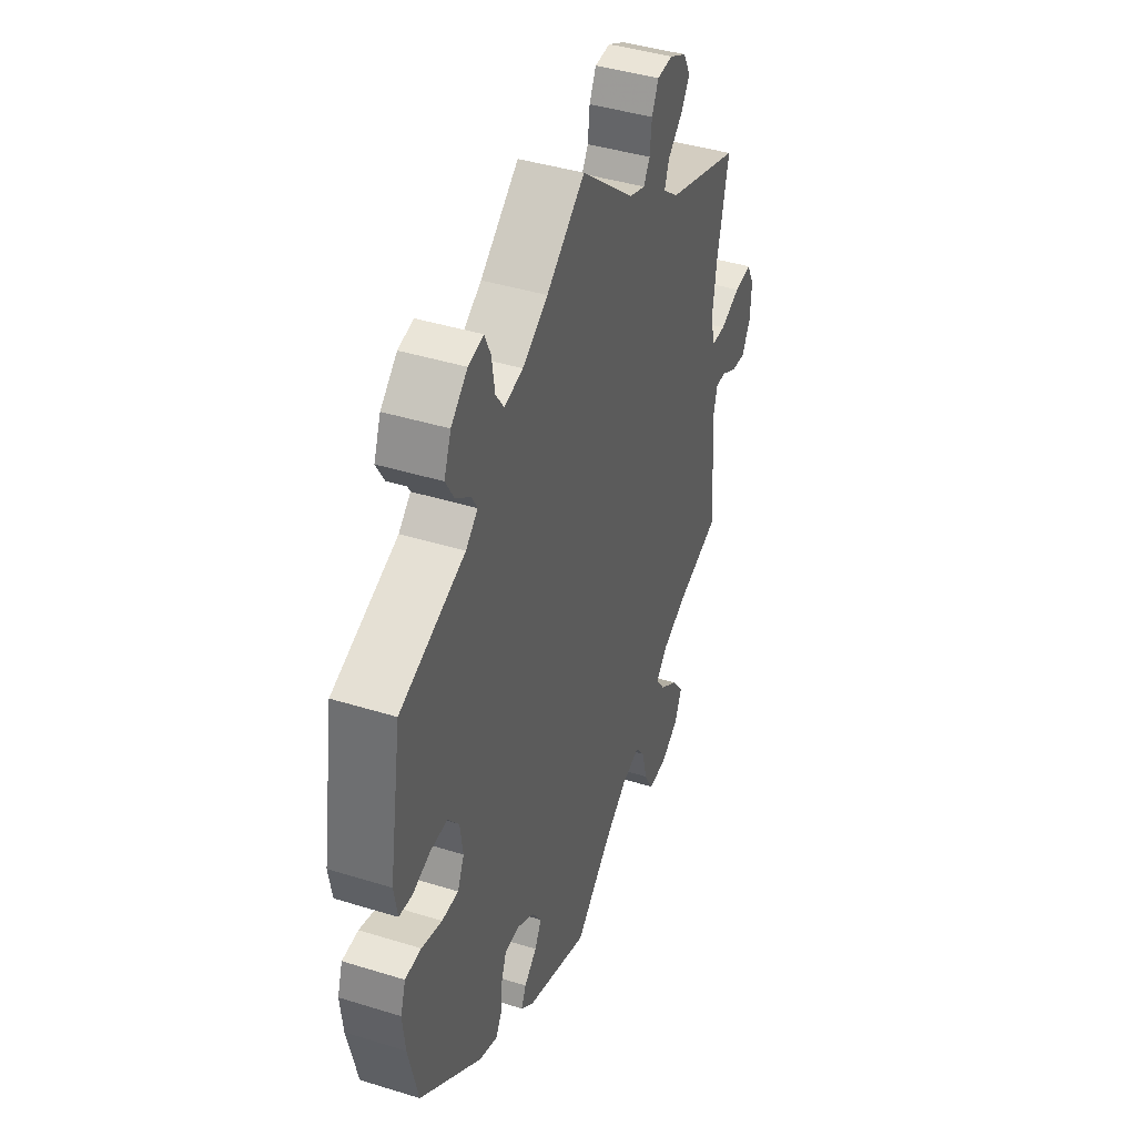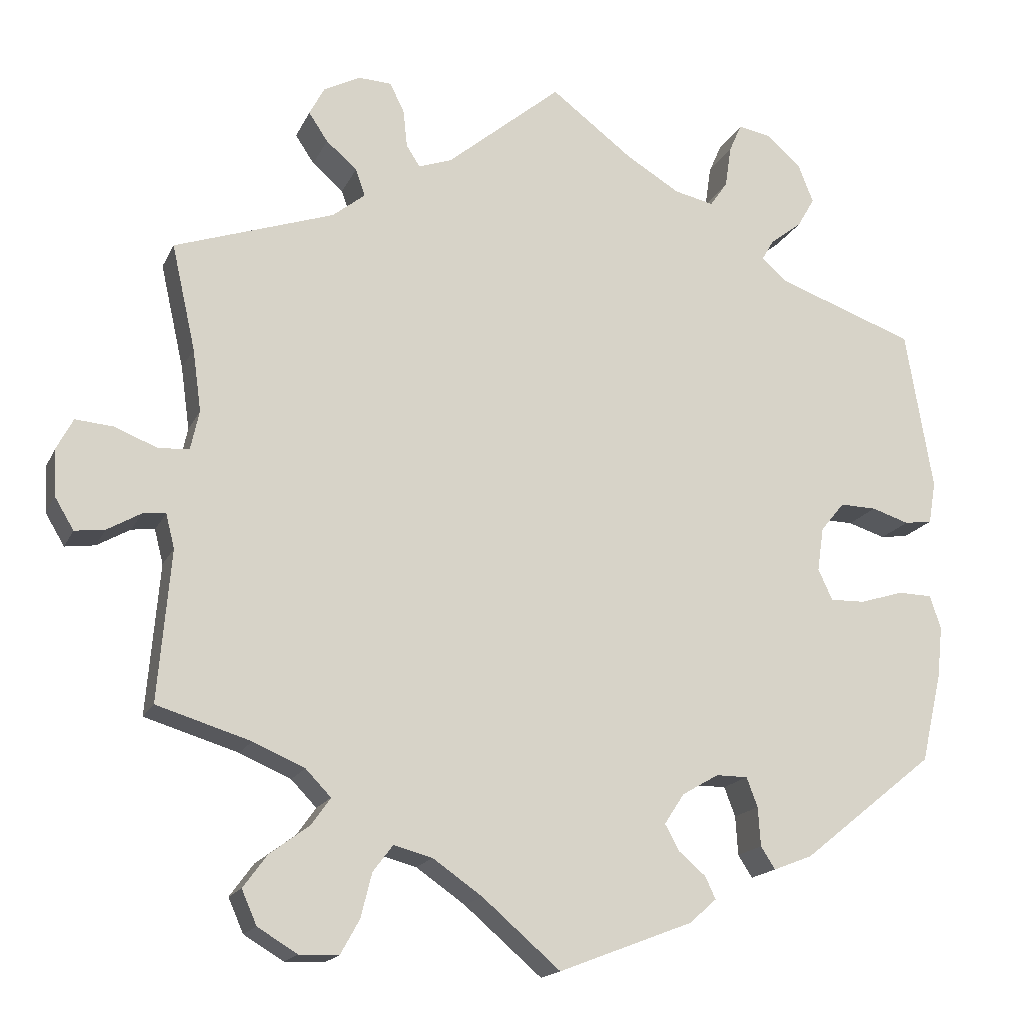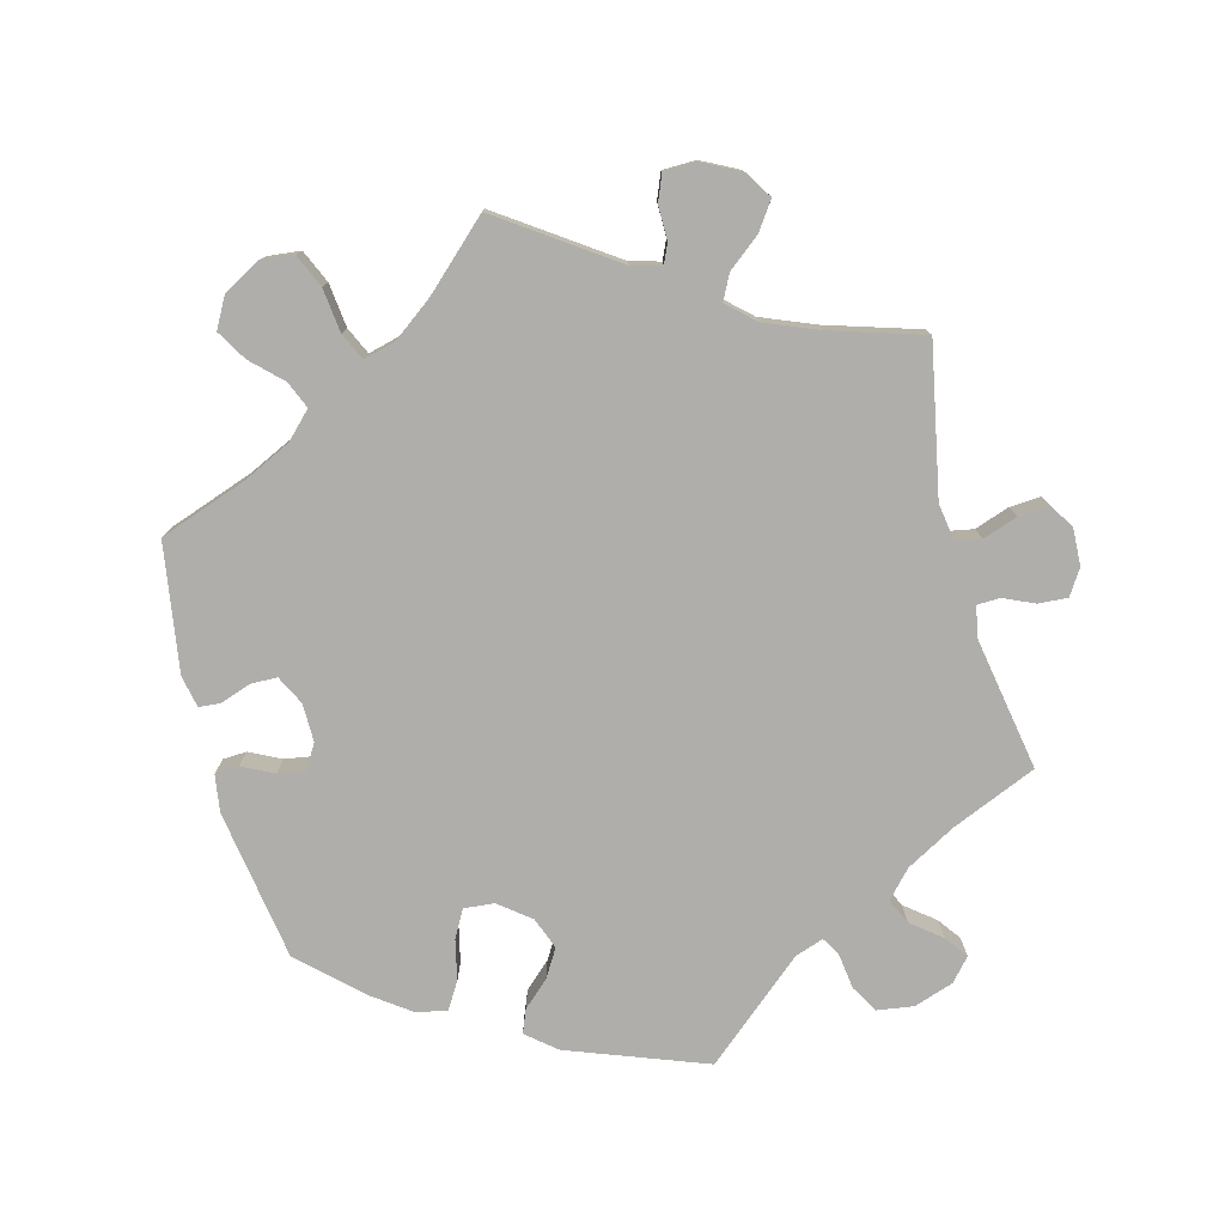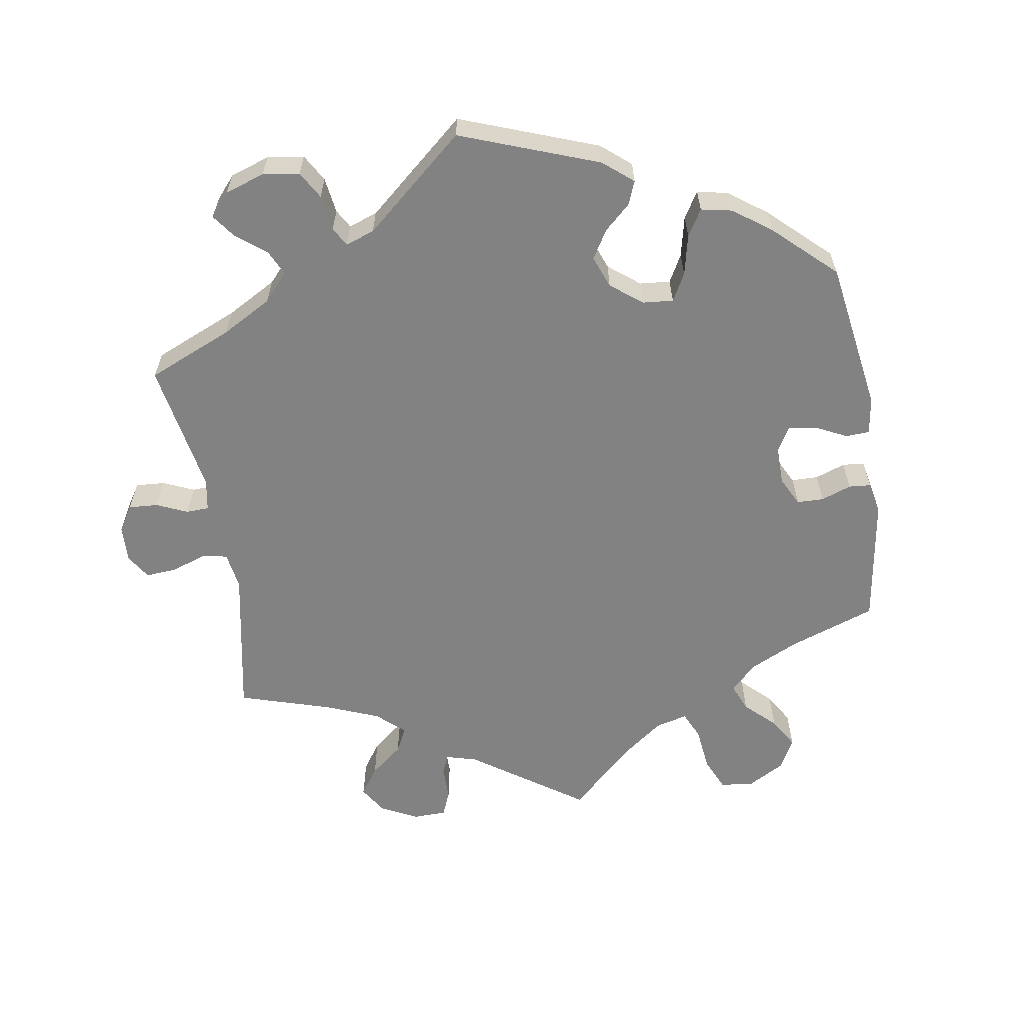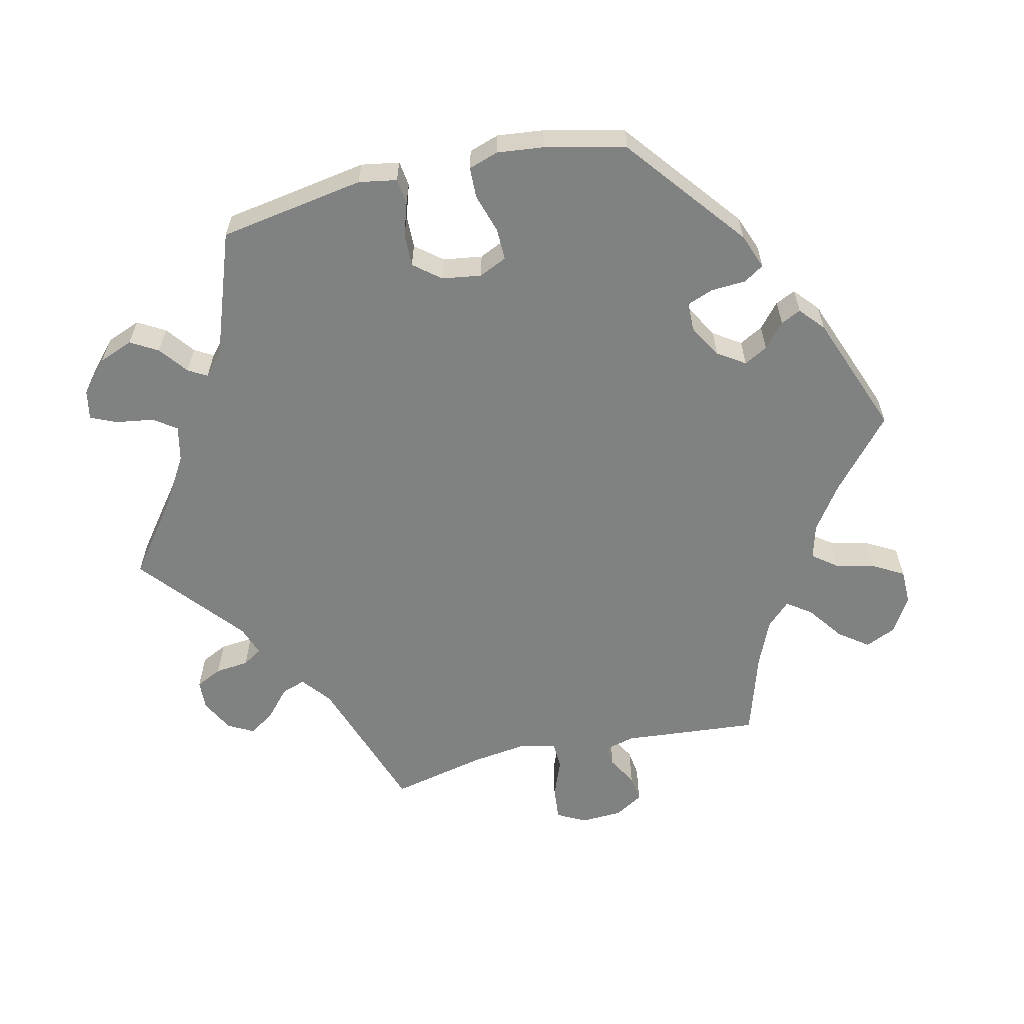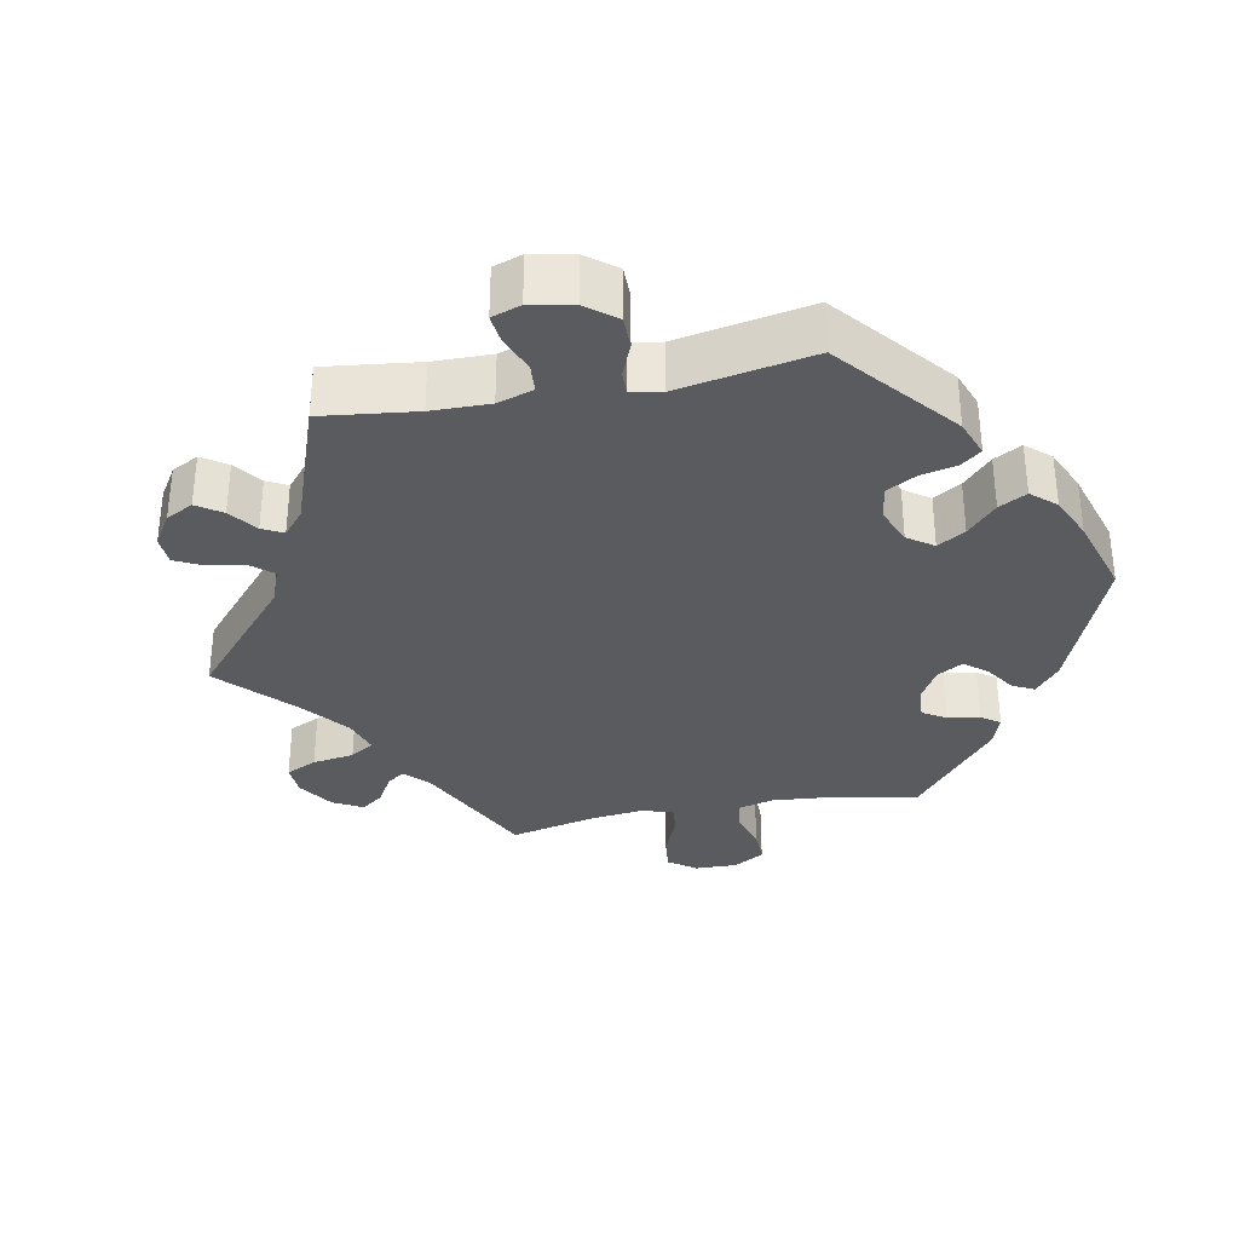
<metadata>
{"format":"obj","ext":"obj","renderer":"f3d","projection":"perspective","resolution":1024,"background":"white","views":[{"elev":42.1,"azim":110.4,"up":"+Z"},{"elev":-17.1,"azim":-18.7,"up":"+Z"},{"elev":-77.7,"azim":-105.2,"up":"+Y"},{"elev":-60.7,"azim":69.4,"up":"+Y"},{"elev":-60.3,"azim":102.9,"up":"+Y"},{"elev":-33.0,"azim":41.2,"up":"+Y"}]}
</metadata>
<code>
v -0.3 0.07 0.358
v -0.259 0.07 0.391
v -0.271 0.07 0.425
v -0.31 0.07 0.459
v -0.334 0.07 0.495
v -0.315 0.07 0.531
v -0.269 0.07 0.555
v -0.227 0.07 0.553
v -0.209 0.07 0.516
v -0.204 0.07 0.469
v -0.187 0.07 0.442
v -0.145 0.07 0.457
v 0 0.07 0.578
v 0.103 0.07 0.5
v 0.171 0.07 0.459
v 0.221 0.07 0.448
v 0.243 0.07 0.48
v 0.251 0.07 0.533
v 0.267 0.07 0.569
v 0.308 0.07 0.561
v 0.352 0.07 0.522
v 0.371 0.07 0.474
v 0.349 0.07 0.436
v 0.309 0.07 0.405
v 0.294 0.07 0.379
v 0.326 0.07 0.351
v 0.5 0.07 0.289
v 0.534 0.07 0.086
v 0.525 0.07 0.033
v 0.49 0.07 0.028
v 0.443 0.07 0.043
v 0.397 0.07 0.044
v 0.367 0.07 0.007
v 0.359 0.07 -0.048
v 0.377 0.07 -0.087
v 0.421 0.07 -0.086
v 0.476 0.07 -0.069
v 0.519 0.07 -0.07
v 0.533 0.07 -0.112
v 0.526 0.07 -0.177
v 0.5 0.07 -0.289
v 0.333 0.07 -0.423
v 0.284 0.07 -0.442
v 0.266 0.07 -0.414
v 0.263 0.07 -0.365
v 0.249 0.07 -0.328
v 0.209 0.07 -0.328
v 0.163 0.07 -0.355
v 0.138 0.07 -0.393
v 0.156 0.07 -0.426
v 0.19 0.07 -0.455
v 0.203 0.07 -0.483
v 0.169 0.07 -0.513
v 0 0.07 -0.578
v -0.098 0.07 -0.494
v -0.16 0.07 -0.451
v -0.209 0.07 -0.438
v -0.234 0.07 -0.471
v -0.248 0.07 -0.527
v -0.272 0.07 -0.57
v -0.321 0.07 -0.571
v -0.371 0.07 -0.541
v -0.39 0.07 -0.498
v -0.36 0.07 -0.457
v -0.31 0.07 -0.42
v -0.286 0.07 -0.386
v -0.318 0.07 -0.353
v -0.383 0.07 -0.325
v -0.501 0.07 -0.289
v -0.485 0.07 -0.099
v -0.496 0.07 -0.056
v -0.525 0.07 -0.059
v -0.567 0.07 -0.083
v -0.605 0.07 -0.088
v -0.629 0.07 -0.048
v -0.632 0.07 0.01
v -0.611 0.07 0.05
v -0.564 0.07 0.046
v -0.51 0.07 0.025
v -0.471 0.07 0.027
v -0.46 0.07 0.077
v -0.471 0.07 0.156
v -0.501 0.07 0.289
v -0.3 0 0.358
v -0.259 0 0.391
v -0.271 0 0.425
v -0.31 0 0.459
v -0.334 0 0.495
v -0.315 0 0.531
v -0.269 0 0.555
v -0.227 0 0.553
v -0.209 0 0.516
v -0.204 0 0.469
v -0.187 0 0.442
v -0.145 0 0.457
v 0 0 0.578
v 0.103 0 0.5
v 0.171 0 0.459
v 0.221 0 0.448
v 0.243 0 0.48
v 0.251 0 0.533
v 0.267 0 0.569
v 0.308 0 0.561
v 0.352 0 0.522
v 0.371 0 0.474
v 0.349 0 0.436
v 0.309 0 0.405
v 0.294 0 0.379
v 0.326 0 0.351
v 0.5 0 0.289
v 0.534 0 0.086
v 0.525 0 0.033
v 0.49 0 0.028
v 0.443 0 0.043
v 0.397 0 0.044
v 0.367 0 0.007
v 0.359 0 -0.048
v 0.377 0 -0.087
v 0.421 0 -0.086
v 0.476 0 -0.069
v 0.519 0 -0.07
v 0.533 0 -0.112
v 0.526 0 -0.177
v 0.5 0 -0.289
v 0.333 0 -0.423
v 0.284 0 -0.442
v 0.266 0 -0.414
v 0.263 0 -0.365
v 0.249 0 -0.328
v 0.209 0 -0.328
v 0.163 0 -0.355
v 0.138 0 -0.393
v 0.156 0 -0.426
v 0.19 0 -0.455
v 0.203 0 -0.483
v 0.169 0 -0.513
v 0 0 -0.578
v -0.098 0 -0.494
v -0.16 0 -0.451
v -0.209 0 -0.438
v -0.234 0 -0.471
v -0.248 0 -0.527
v -0.272 0 -0.57
v -0.321 0 -0.571
v -0.371 0 -0.541
v -0.39 0 -0.498
v -0.36 0 -0.457
v -0.31 0 -0.42
v -0.286 0 -0.386
v -0.318 0 -0.353
v -0.383 0 -0.325
v -0.501 0 -0.289
v -0.485 0 -0.099
v -0.496 0 -0.056
v -0.525 0 -0.059
v -0.567 0 -0.083
v -0.605 0 -0.088
v -0.629 0 -0.048
v -0.632 0 0.01
v -0.611 0 0.05
v -0.564 0 0.046
v -0.51 0 0.025
v -0.471 0 0.027
v -0.46 0 0.077
v -0.471 0 0.156
v -0.501 0 0.289
f 82 83 1
f 81 82 1 2
f 80 81 2
f 76 77 78 79
f 76 79 80
f 75 76 80
f 72 73 74 75
f 71 72 75 80
f 70 71 80 2
f 68 69 70 2
f 62 63 64 65
f 62 65 66
f 61 62 66
f 58 59 60 61
f 57 58 61 66
f 56 57 66 67
f 52 53 54 55
f 50 51 52 55
f 49 50 55 56
f 48 49 56 67
f 42 43 44 45
f 42 45 46
f 41 42 46
f 40 41 46 47
f 36 37 38 39
f 35 36 39 40
f 28 29 30 31
f 26 27 28 31
f 26 31 32
f 25 26 32 33
f 21 22 23 24
f 21 24 25
f 20 21 25
f 17 18 19 20
f 16 17 20 25
f 15 16 25 33
f 12 13 14
f 11 12 14 15
f 7 8 9 10
f 7 10 11
f 6 7 11
f 3 4 5 6
f 3 6 11
f 2 3 11 15
f 47 48 67 68
f 35 40 47 68
f 34 35 68 2
f 2 15 33 34
f 84 166 165
f 85 84 165 164
f 85 164 163
f 162 161 160 159
f 163 162 159
f 163 159 158
f 158 157 156 155
f 163 158 155 154
f 85 163 154 153
f 85 153 152 151
f 148 147 146 145
f 149 148 145
f 149 145 144
f 144 143 142 141
f 149 144 141 140
f 150 149 140 139
f 138 137 136 135
f 138 135 134 133
f 139 138 133 132
f 150 139 132 131
f 128 127 126 125
f 129 128 125
f 129 125 124
f 130 129 124 123
f 122 121 120 119
f 123 122 119 118
f 114 113 112 111
f 114 111 110 109
f 115 114 109
f 116 115 109 108
f 107 106 105 104
f 108 107 104
f 108 104 103
f 103 102 101 100
f 108 103 100 99
f 116 108 99 98
f 97 96 95
f 98 97 95 94
f 93 92 91 90
f 94 93 90
f 94 90 89
f 89 88 87 86
f 94 89 86
f 98 94 86 85
f 151 150 131 130
f 151 130 123 118
f 85 151 118 117
f 117 116 98 85
f 1 84 85 2
f 2 85 86 3
f 3 86 87 4
f 4 87 88 5
f 5 88 89 6
f 6 89 90 7
f 7 90 91 8
f 8 91 92 9
f 9 92 93 10
f 10 93 94 11
f 11 94 95 12
f 12 95 96 13
f 13 96 97 14
f 14 97 98 15
f 15 98 99 16
f 16 99 100 17
f 17 100 101 18
f 18 101 102 19
f 19 102 103 20
f 20 103 104 21
f 21 104 105 22
f 22 105 106 23
f 23 106 107 24
f 24 107 108 25
f 25 108 109 26
f 26 109 110 27
f 27 110 111 28
f 28 111 112 29
f 29 112 113 30
f 30 113 114 31
f 31 114 115 32
f 32 115 116 33
f 33 116 117 34
f 34 117 118 35
f 35 118 119 36
f 36 119 120 37
f 37 120 121 38
f 38 121 122 39
f 39 122 123 40
f 40 123 124 41
f 41 124 125 42
f 42 125 126 43
f 43 126 127 44
f 44 127 128 45
f 45 128 129 46
f 46 129 130 47
f 47 130 131 48
f 48 131 132 49
f 49 132 133 50
f 50 133 134 51
f 51 134 135 52
f 52 135 136 53
f 53 136 137 54
f 54 137 138 55
f 55 138 139 56
f 56 139 140 57
f 57 140 141 58
f 58 141 142 59
f 59 142 143 60
f 60 143 144 61
f 61 144 145 62
f 62 145 146 63
f 63 146 147 64
f 64 147 148 65
f 65 148 149 66
f 66 149 150 67
f 67 150 151 68
f 68 151 152 69
f 69 152 153 70
f 70 153 154 71
f 71 154 155 72
f 72 155 156 73
f 73 156 157 74
f 74 157 158 75
f 75 158 159 76
f 76 159 160 77
f 77 160 161 78
f 78 161 162 79
f 79 162 163 80
f 80 163 164 81
f 81 164 165 82
f 82 165 166 83
f 83 166 84 1

</code>
